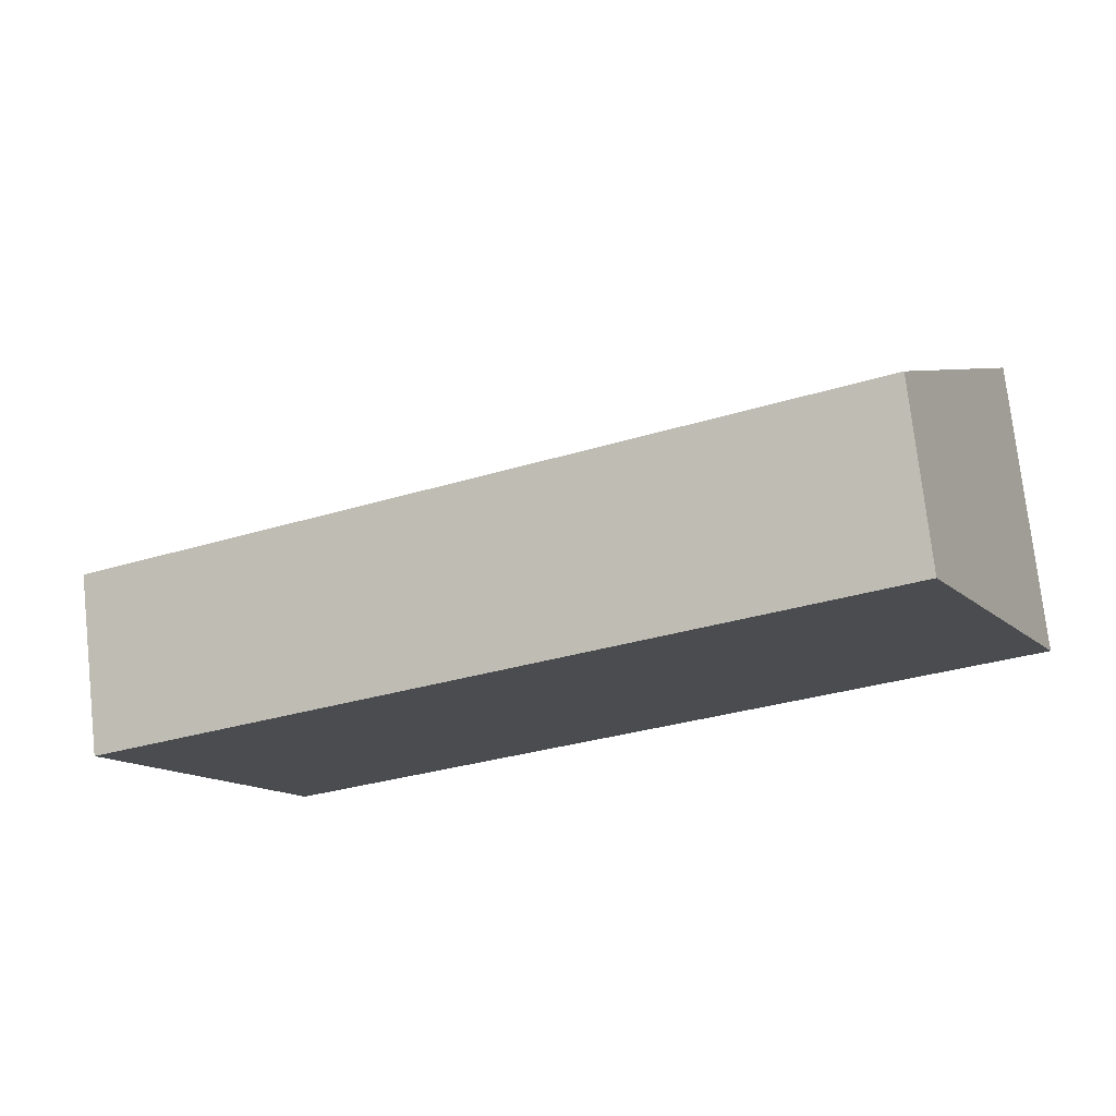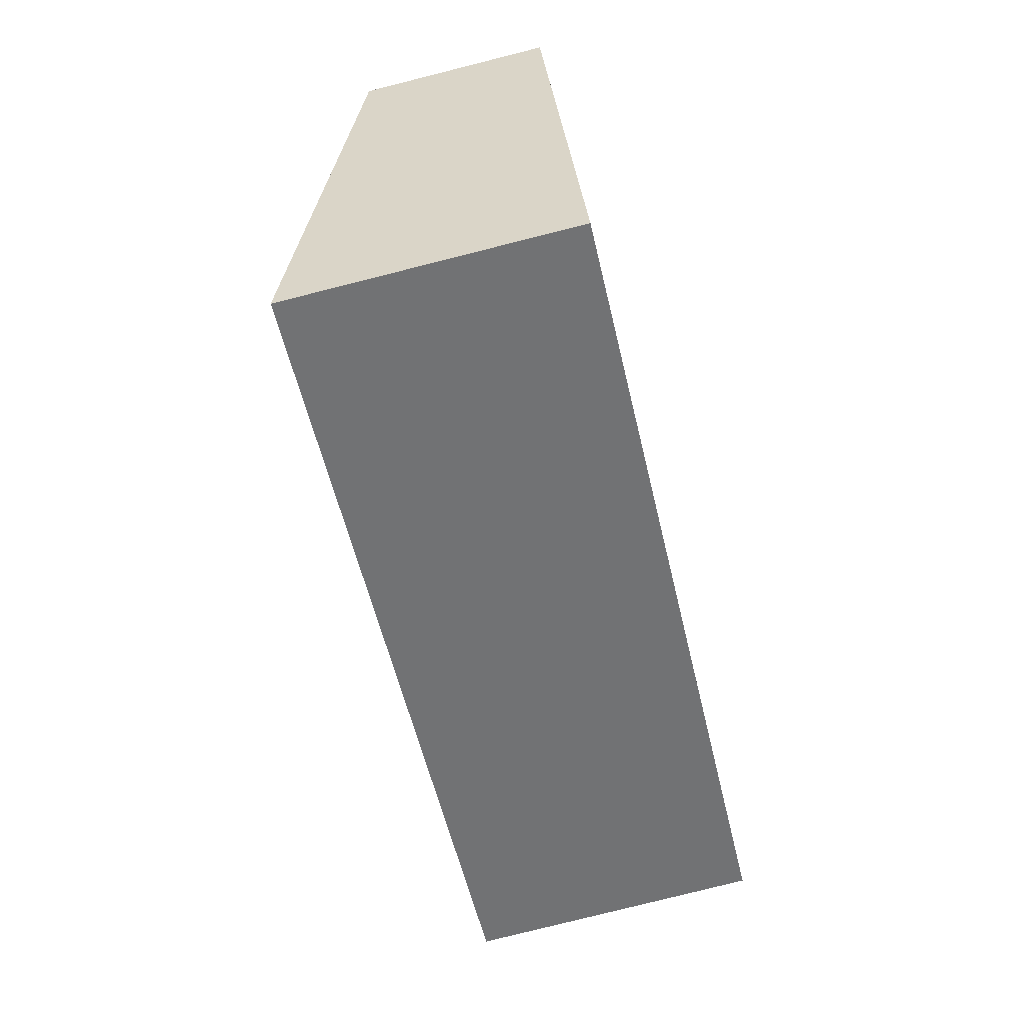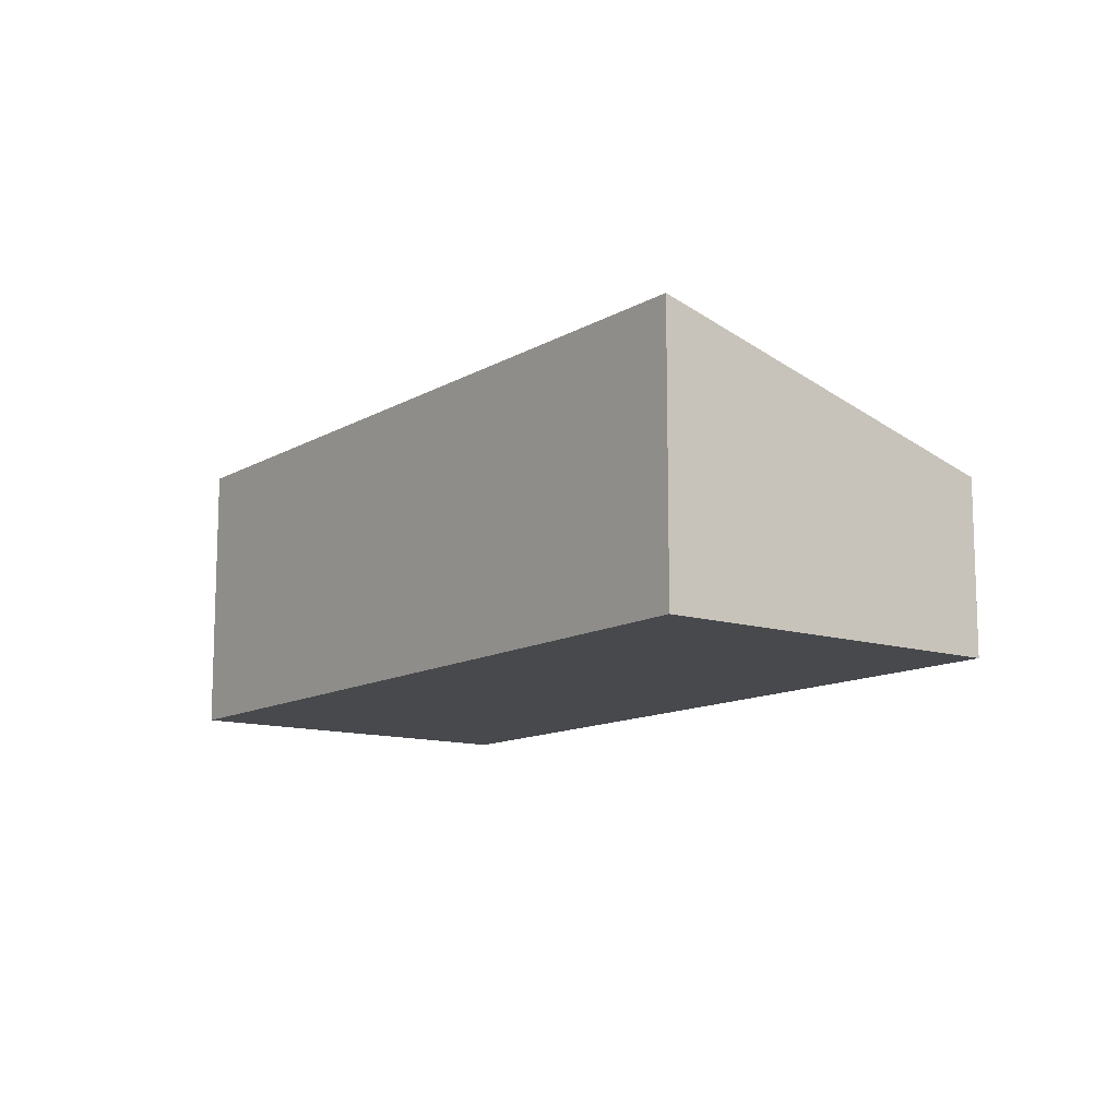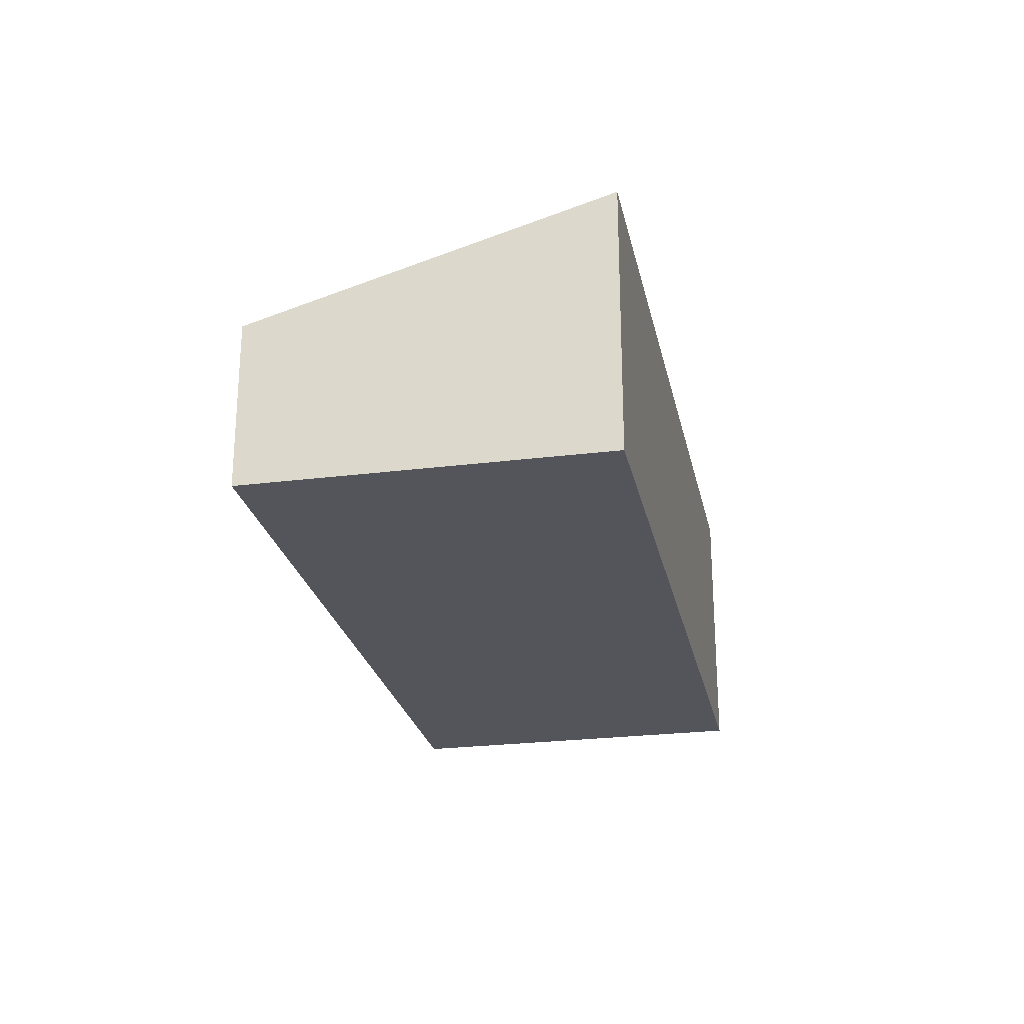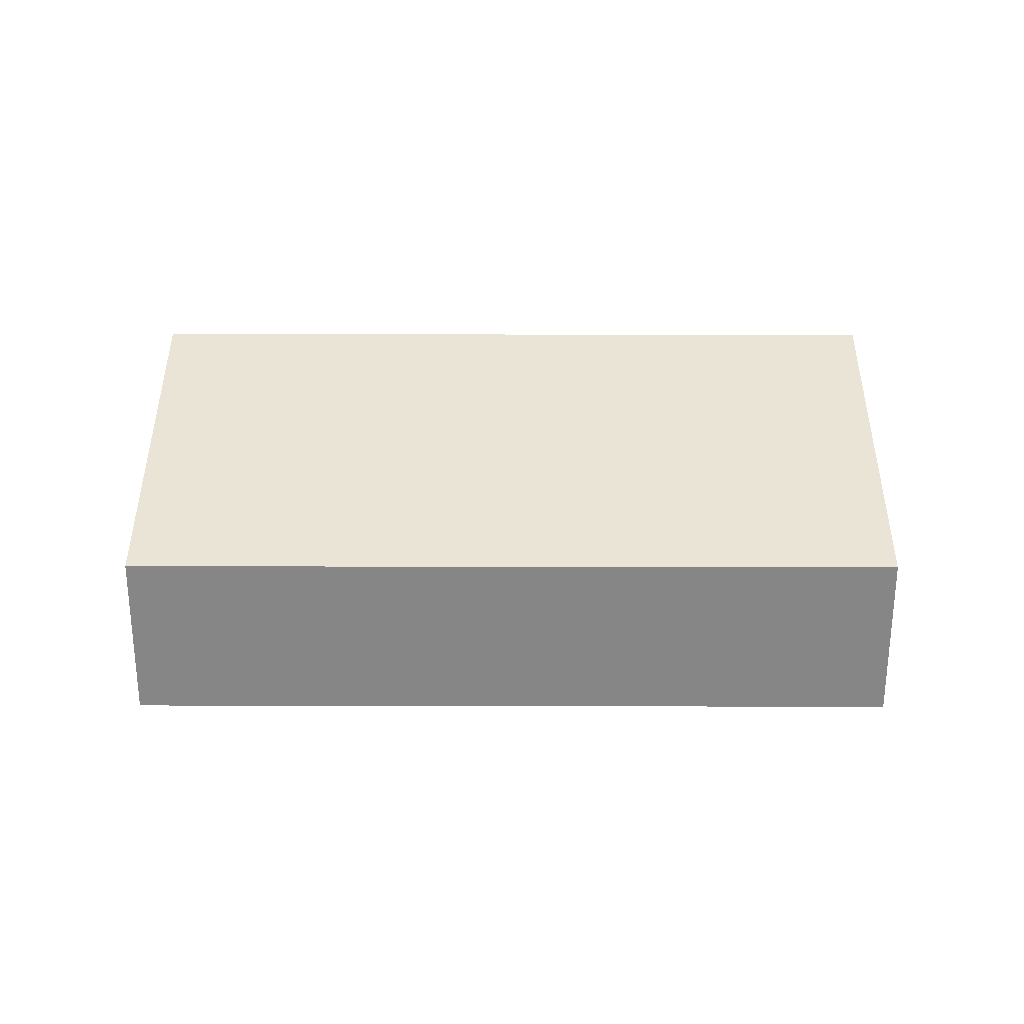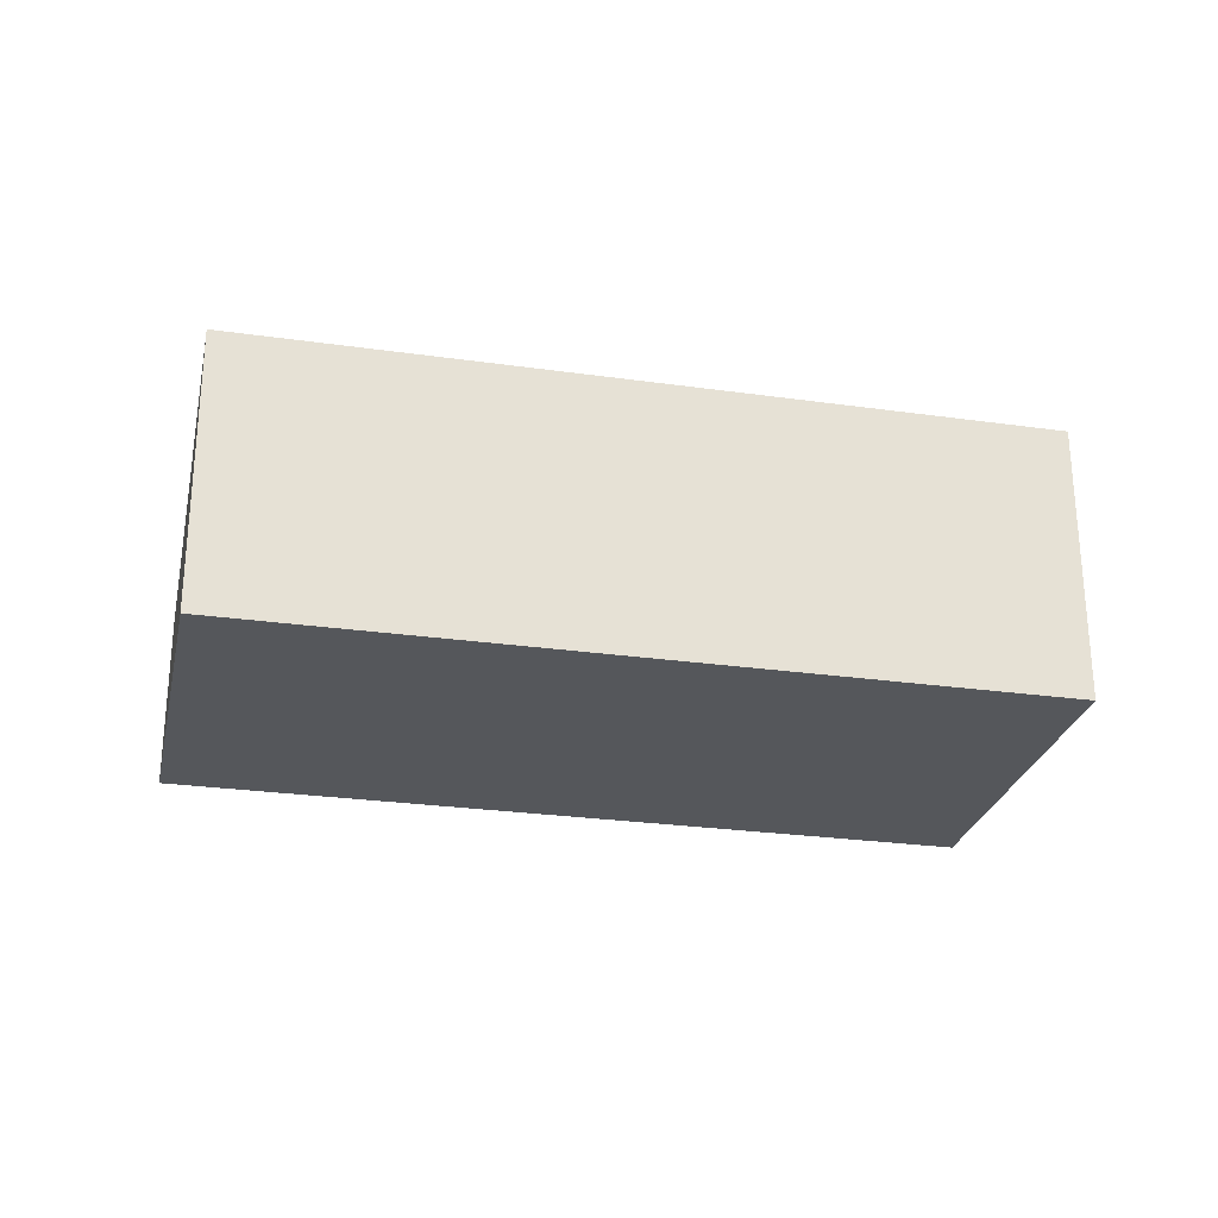
<metadata>
{"format":"obj","ext":"obj","renderer":"f3d","projection":"perspective","resolution":1024,"background":"white","views":[{"elev":75.0,"azim":-6.3,"up":"+Z"},{"elev":-79.6,"azim":-75.9,"up":"+Z"},{"elev":-12.1,"azim":-152.0,"up":"+Y"},{"elev":-25.0,"azim":76.3,"up":"+Y"},{"elev":27.8,"azim":-25.1,"up":"+Y"},{"elev":-26.8,"azim":142.3,"up":"+Y"}]}
</metadata>
<code>
v  0 1.932 1.183e-16
v  9.896 3.113 0.08
v  1.775 3.113 -3.757
v  8.12 1.931 3.837
v  9.896 -4.899e-18 0.08
v  1.775 2.301e-16 -3.757
v  0 0 0
v  8.12 -2.349e-16 3.837
g defaultobject
f 1 2 3
f 2 1 4
f 5 3 2
f 3 5 6
f 6 1 3
f 1 6 7
f 7 4 1
f 4 7 8
f 4 5 2
f 5 4 8
f 8 6 5
f 6 8 7

</code>
